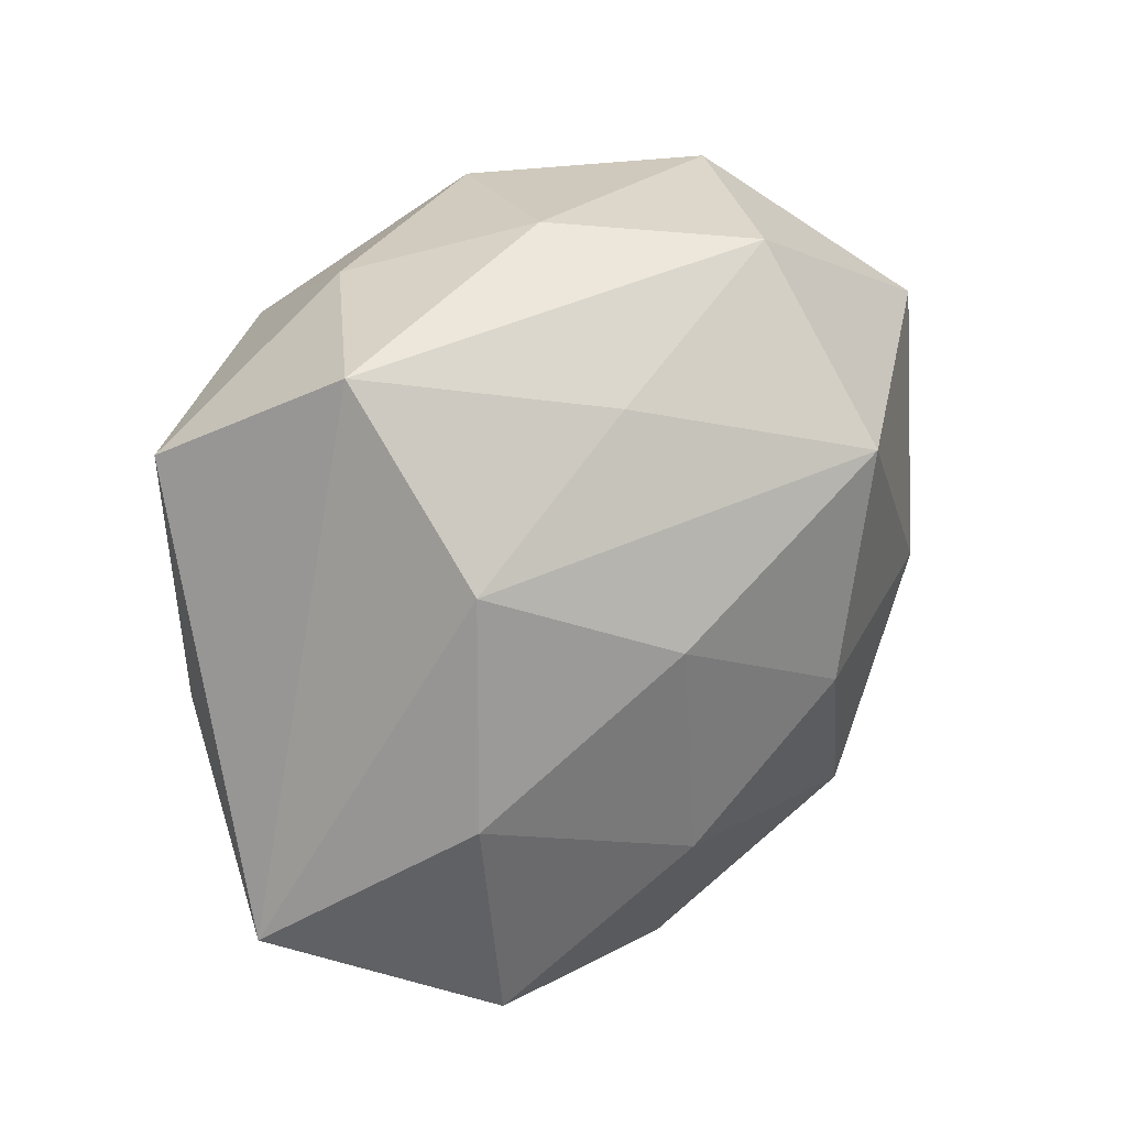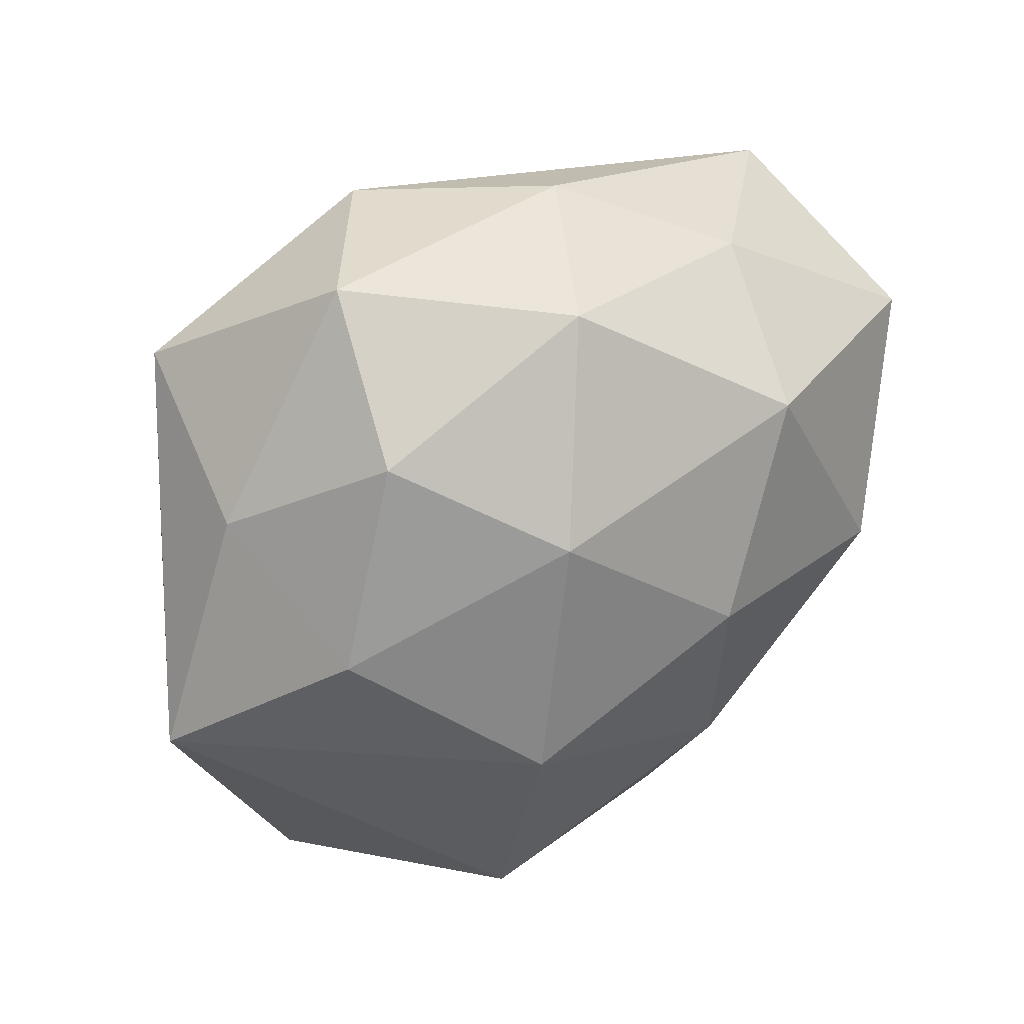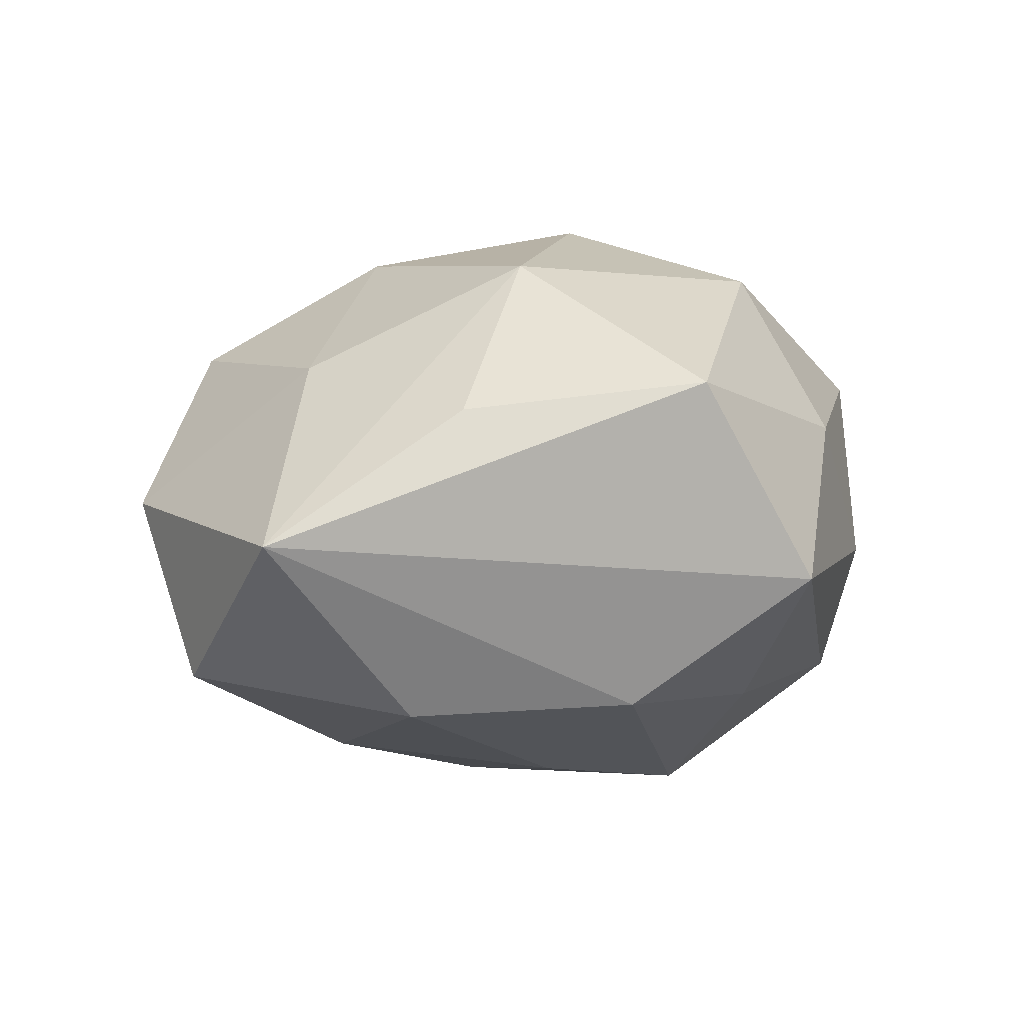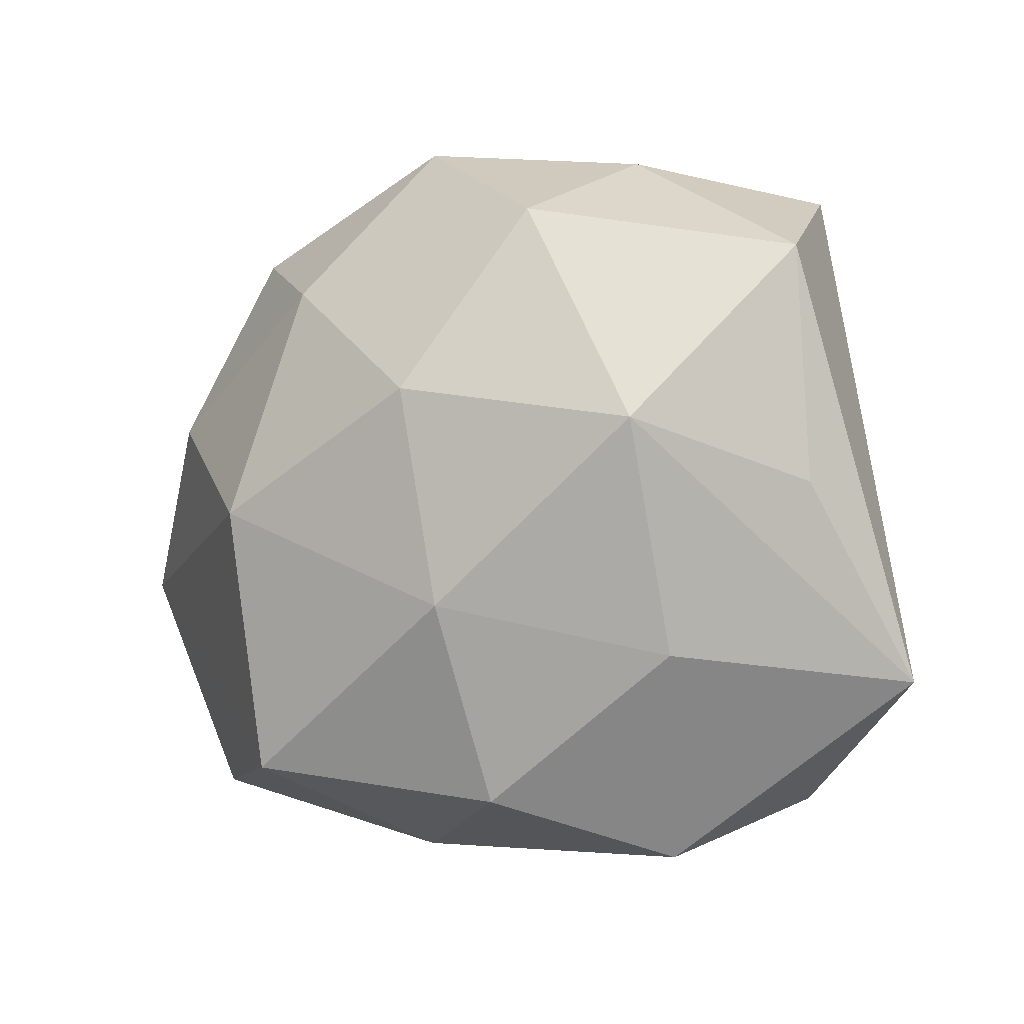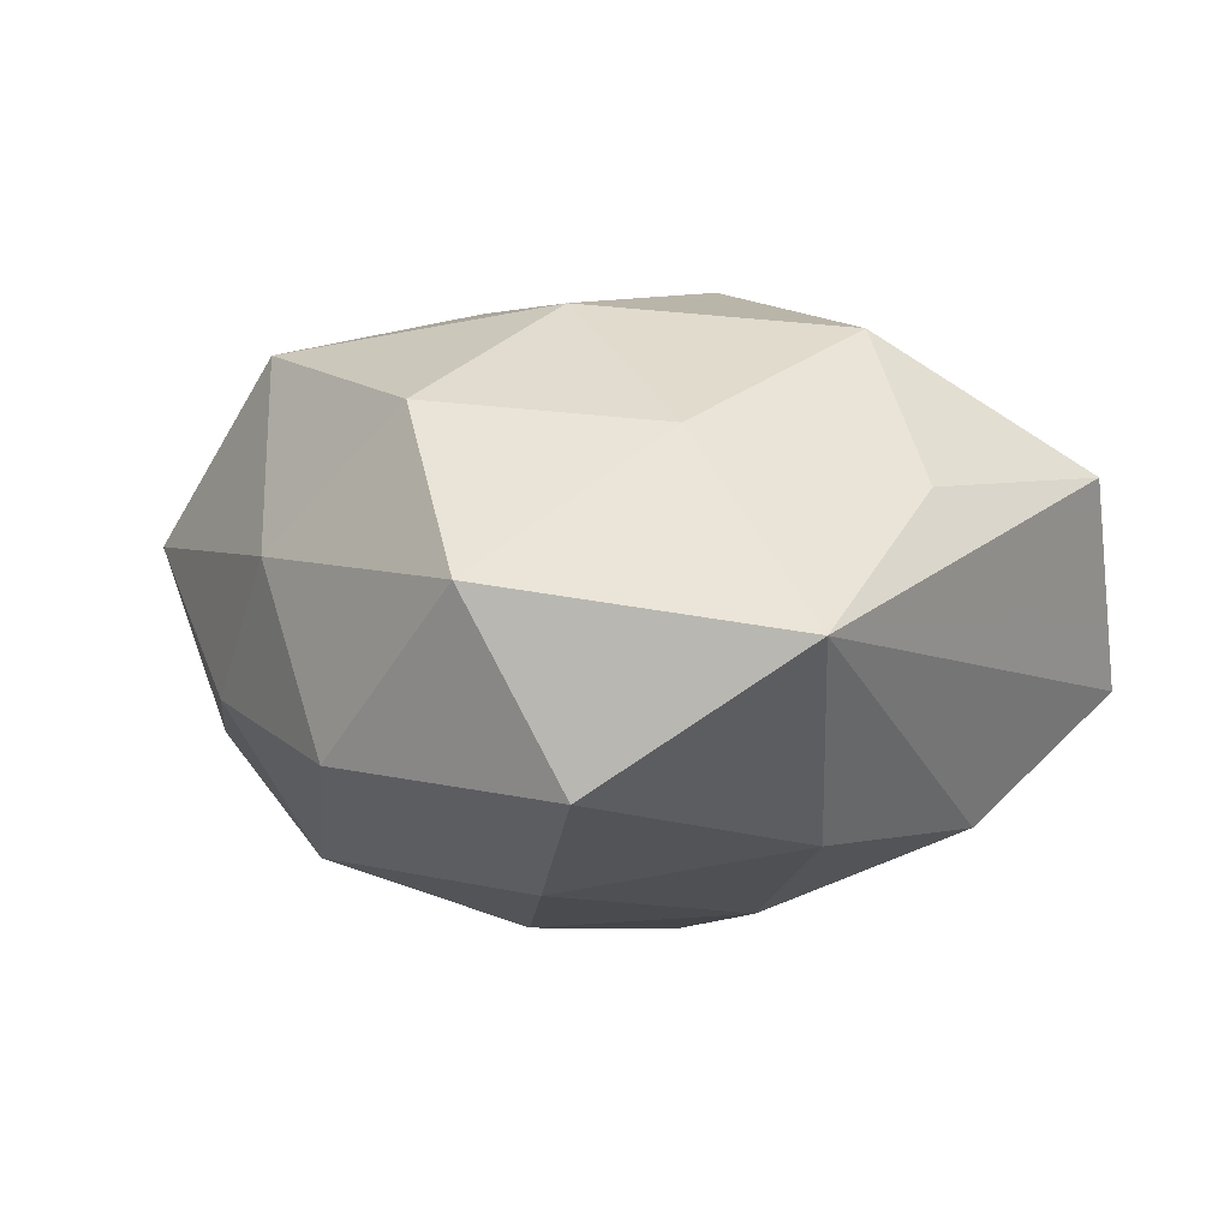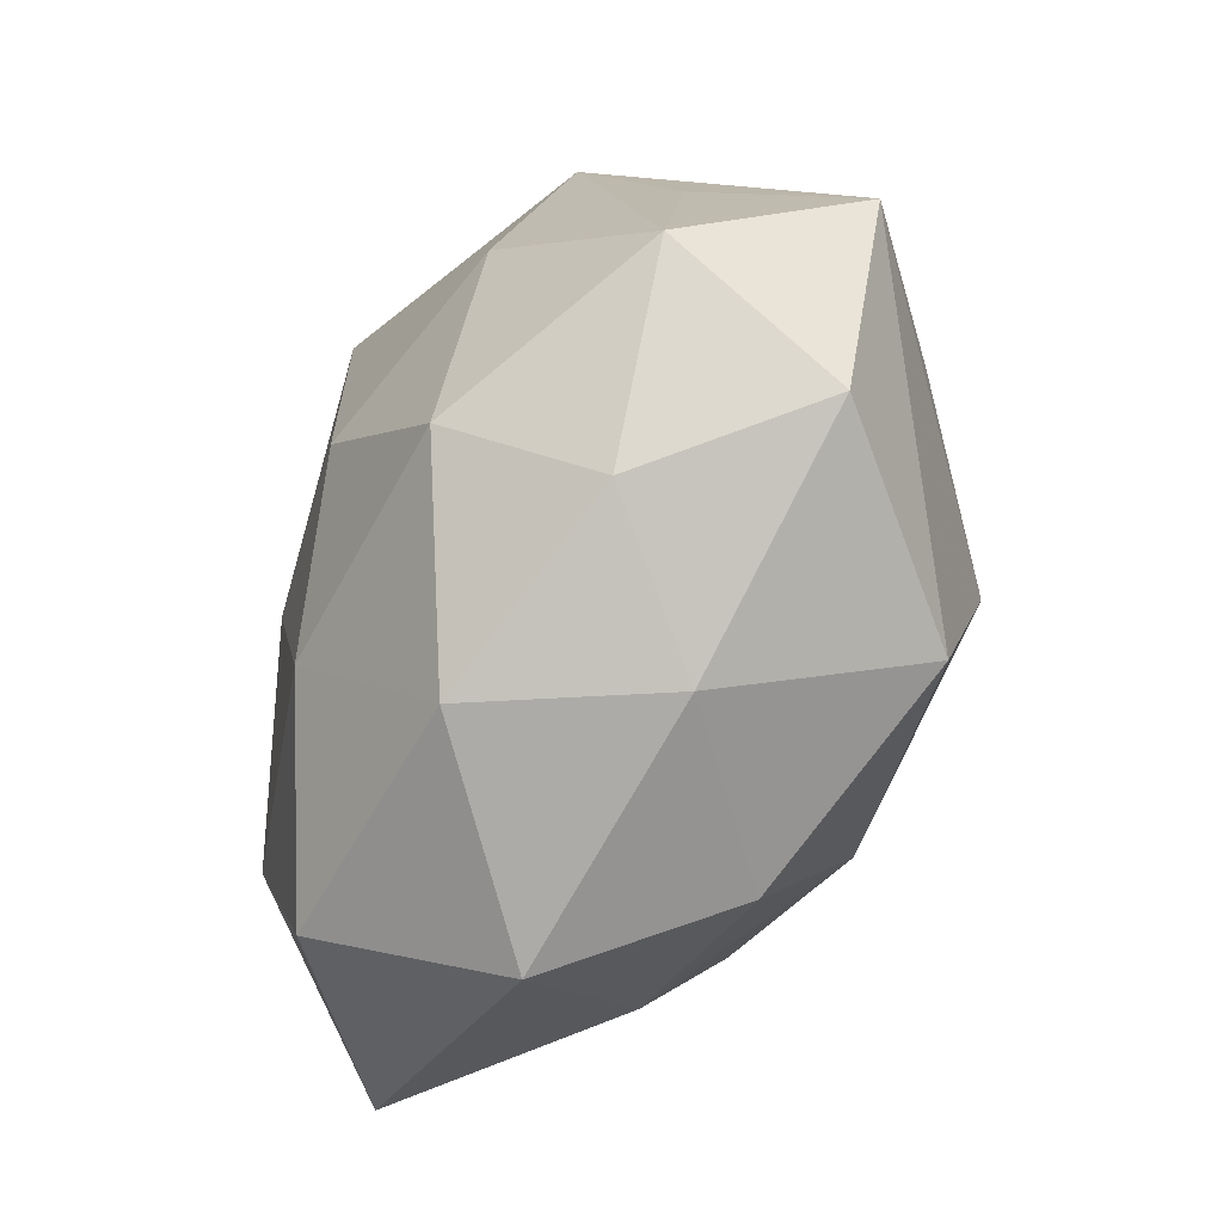
<metadata>
{"format":"obj","ext":"obj","renderer":"f3d","projection":"perspective","resolution":1024,"background":"white","views":[{"elev":24.7,"azim":133.2,"up":"+Y"},{"elev":43.2,"azim":-31.4,"up":"+Y"},{"elev":-1.2,"azim":92.9,"up":"+Z"},{"elev":-10.8,"azim":33.1,"up":"+Y"},{"elev":-3.2,"azim":45.4,"up":"+Z"},{"elev":-71.5,"azim":-112.5,"up":"+Y"}]}
</metadata>
<code>
v 0.03398 0.002172 0.02956
v 0.02311 -0.04672 0.0008255
v 0.04812 0.02438 0.01415
v -0.03408 -0.001516 -0.02749
v 0.02412 0.04014 0.01018
v 0.05314 -0.02635 -0.004904
v -0.0091 -0.006666 -0.03556
v 0.032 -0.02406 0.01729
v 0.009091 -0.01819 0.03286
v -0.04054 0.02905 -0.02035
v -0.04665 -0.02194 -0.01294
v -0.02098 -0.02754 -0.02737
v -0.04137 -0.03495 0.008392
v -0.02017 -0.03561 0.02845
v 0.009913 -0.02263 -0.03076
v 0.03719 0.01583 -0.02376
v -0.03804 0.0104 0.02328
v 0.03108 -0.03853 -0.02081
v -0.02461 0.04543 -0.0006959
v -0.05577 -0.006852 0.007908
v -0.002503 0.04438 0.01692
v 0.008091 0.04547 -0.005046
v 0.01979 0.02982 0.0292
v 0.0388 -0.01075 -0.02519
v -0.01039 -0.04426 0.005069
v -0.02862 0.03317 0.01774
v -0.01258 0.02361 0.03147
v 0.04066 0.037 -0.008652
v -0.04329 0.02087 0.003883
v 7.852e-05 -0.04446 -0.01706
v -0.04696 0.004067 -0.01028
v -0.01287 0.02111 -0.037
v 0.00705 0.007539 0.03742
v 0.04771 -0.003803 0.0111
v -0.01155 0.04243 -0.02093
v 0.01537 0.004843 -0.03343
v 0.00876 -0.0405 0.02033
v -0.02564 -0.03816 -0.009712
v 0.01463 0.03026 -0.0237
v -0.01937 -0.004744 0.03667
f 6 28 3
f 3 28 5
f 32 10 35
f 35 10 19
f 5 28 22
f 28 35 22
f 22 35 19
f 16 28 6
f 6 24 16
f 6 3 34
f 20 11 13
f 13 14 20
f 6 8 2
f 29 10 20
f 19 10 29
f 31 11 20
f 20 10 31
f 31 10 11
f 5 22 21
f 21 22 19
f 1 34 3
f 9 8 1
f 1 8 6
f 6 34 1
f 40 14 9
f 20 14 40
f 32 35 39
f 39 35 28
f 39 16 32
f 28 16 39
f 24 15 36
f 32 16 36
f 36 16 24
f 12 15 30
f 18 24 6
f 18 15 24
f 30 15 18
f 6 2 18
f 18 2 30
f 38 13 11
f 38 12 30
f 11 12 38
f 14 13 25
f 30 2 25
f 25 38 30
f 13 38 25
f 37 8 9
f 37 2 8
f 9 14 37
f 14 25 37
f 37 25 2
f 17 29 20
f 20 40 17
f 17 40 27
f 26 21 19
f 27 21 26
f 26 17 27
f 19 29 26
f 29 17 26
f 23 21 27
f 23 1 3
f 23 3 5
f 5 21 23
f 4 12 11
f 4 10 32
f 11 10 4
f 15 12 7
f 32 36 7
f 7 36 15
f 7 4 32
f 12 4 7
f 27 40 33
f 33 23 27
f 1 23 33
f 9 1 33
f 33 40 9

</code>
